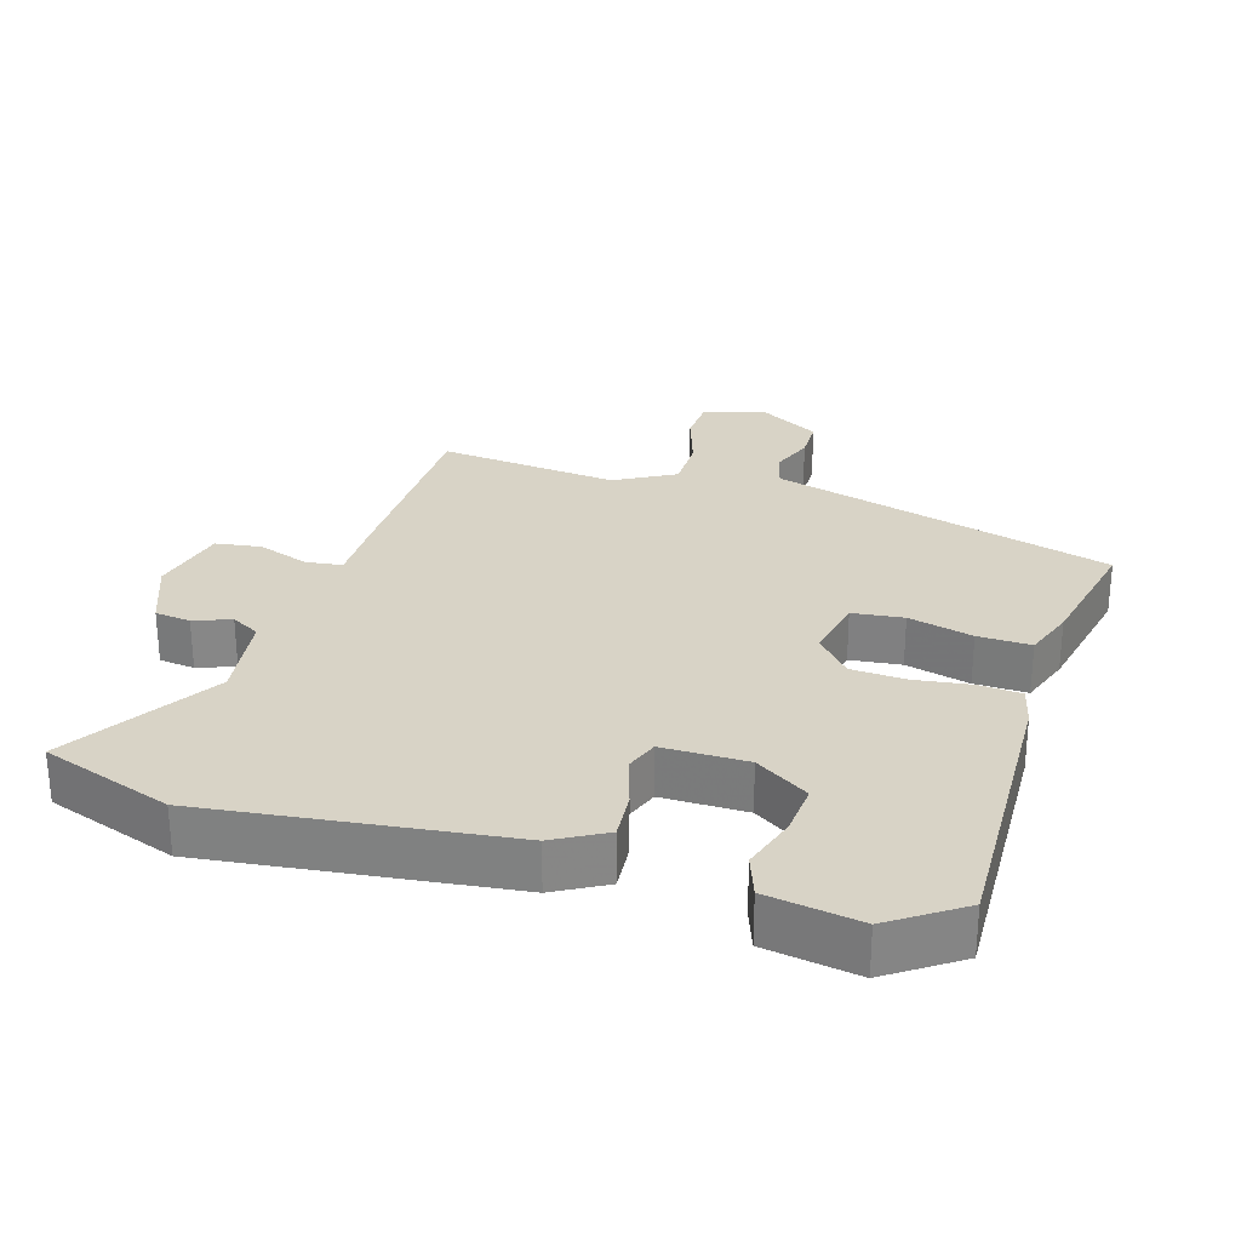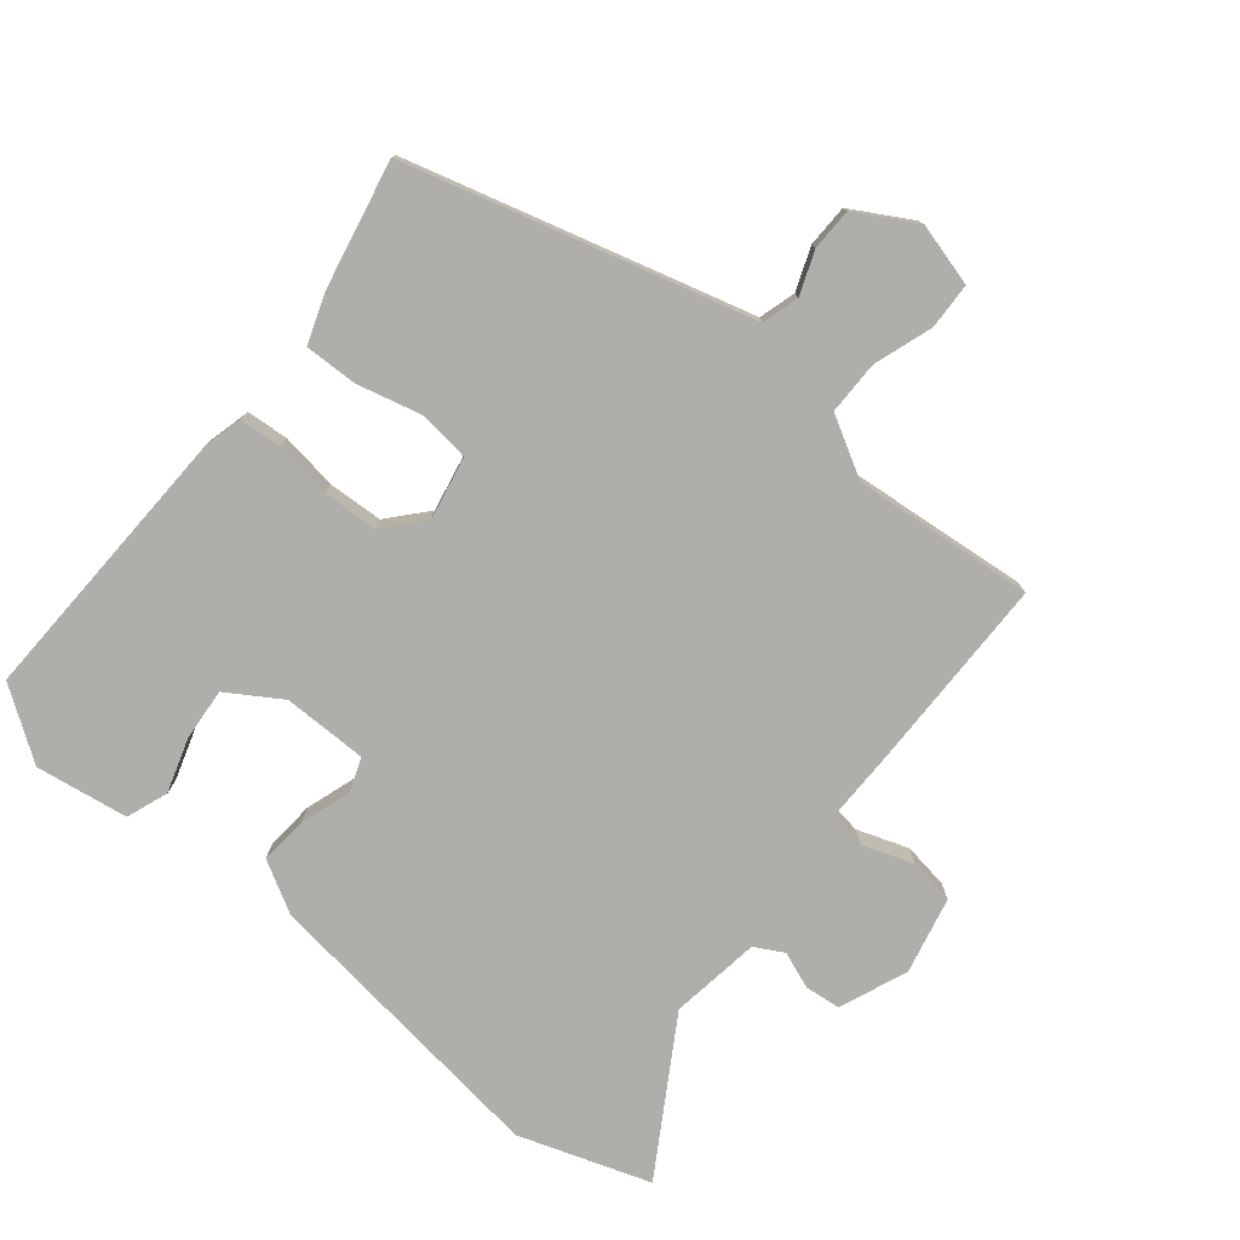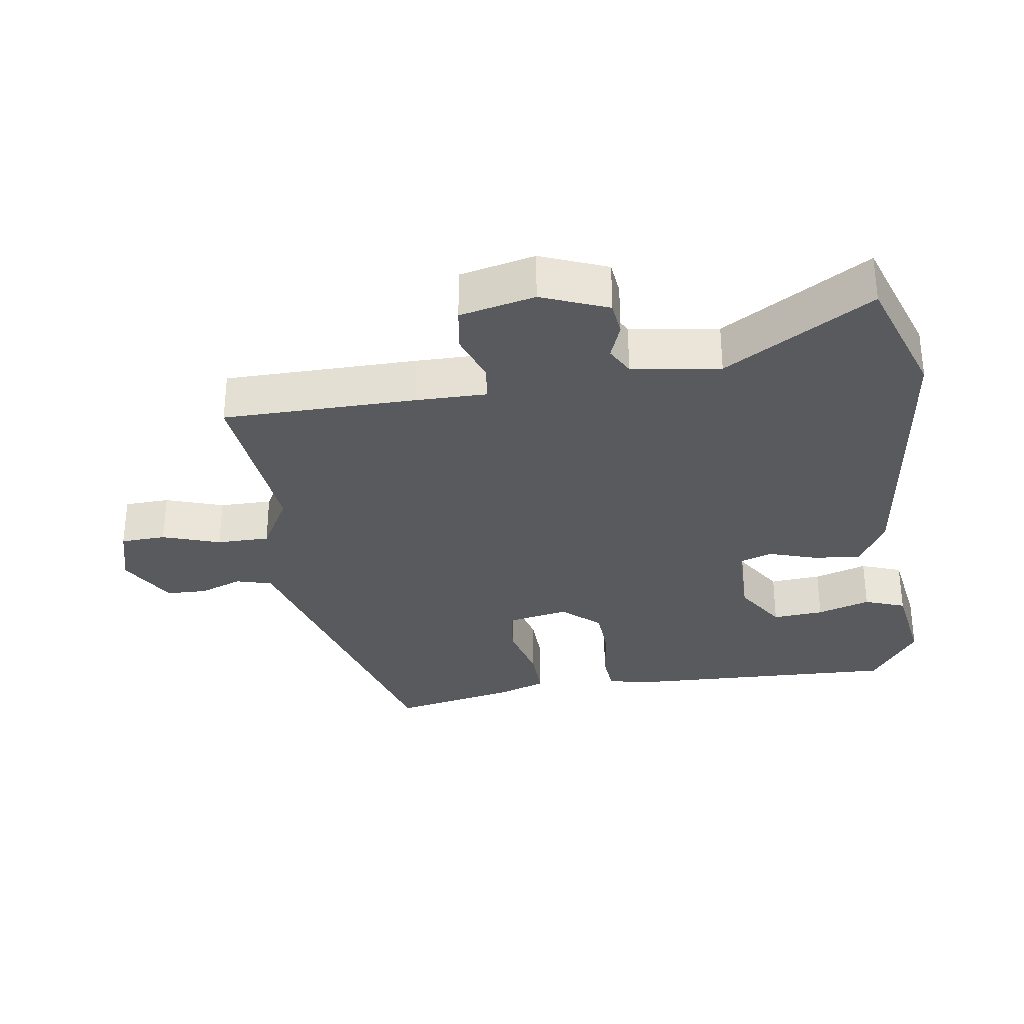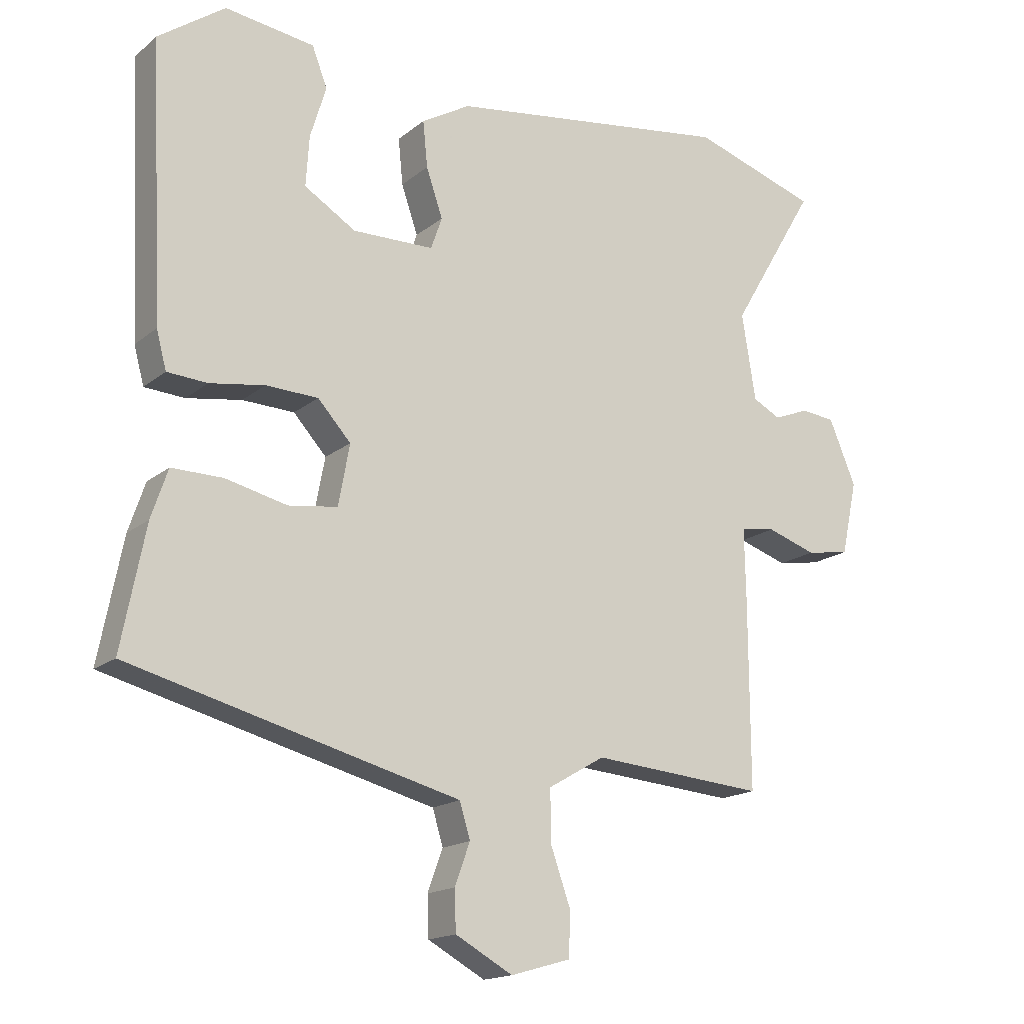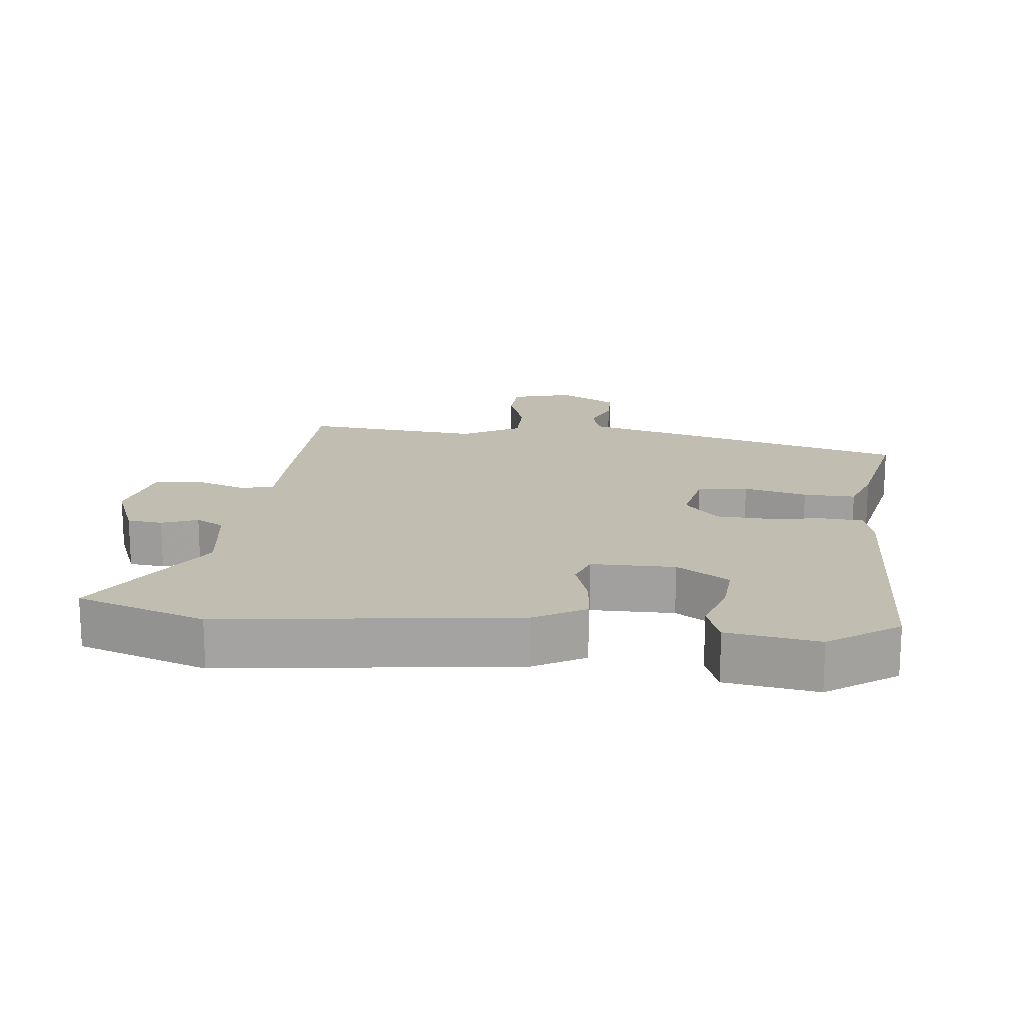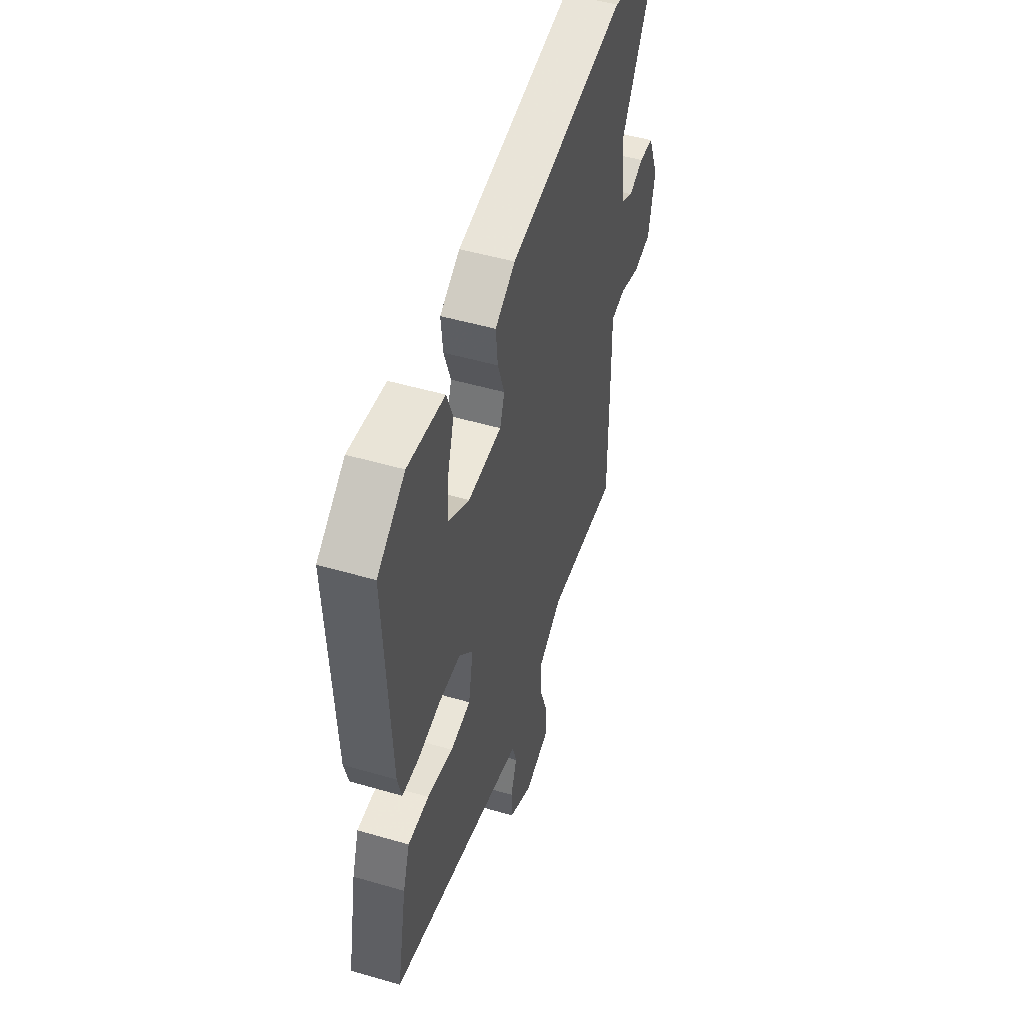
<metadata>
{"format":"obj","ext":"obj","renderer":"f3d","projection":"perspective","resolution":1024,"background":"white","views":[{"elev":28.0,"azim":18.0,"up":"+Y"},{"elev":-77.7,"azim":141.5,"up":"+Y"},{"elev":-31.3,"azim":-80.7,"up":"+Y"},{"elev":-16.6,"azim":147.4,"up":"+Z"},{"elev":17.0,"azim":7.1,"up":"+Y"},{"elev":49.8,"azim":107.8,"up":"+Z"}]}
</metadata>
<code>
v -0.499 0.07 -0.497
v -0.498 0.07 -0.211
v -0.496 0.07 -0.105
v -0.549 0.07 -0.097
v -0.624 0.07 -0.122
v -0.69 0.07 -0.111
v -0.714 0.07 0.001
v -0.673 0.07 0.099
v -0.621 0.07 0.104
v -0.568 0.07 0.083
v -0.526 0.07 0.105
v -0.505 0.07 0.236
v -0.635 0.07 0.456
v -0.444 0.07 0.518
v -0.012 0.07 0.457
v 0.062 0.07 0.414
v 0.055 0.07 0.344
v 0.03 0.07 0.271
v 0.047 0.07 0.222
v 0.17 0.07 0.22
v 0.248 0.07 0.268
v 0.243 0.07 0.344
v 0.219 0.07 0.423
v 0.242 0.07 0.483
v 0.377 0.07 0.502
v 0.478 0.07 0.43
v 0.458 0.07 0.017
v 0.443 0.07 -0.04
v 0.382 0.07 -0.044
v 0.299 0.07 -0.031
v 0.22 0.07 -0.034
v 0.17 0.07 -0.089
v 0.187 0.07 -0.181
v 0.261 0.07 -0.191
v 0.355 0.07 -0.169
v 0.432 0.07 -0.168
v 0.457 0.07 -0.242
v 0.493 0.07 -0.426
v 0.11 0.07 -0.526
v -0.006 0.07 -0.556
v -0.022 0.07 -0.609
v 0.001 0.07 -0.672
v -0.001 0.07 -0.733
v -0.088 0.07 -0.781
v -0.179 0.07 -0.755
v -0.181 0.07 -0.688
v -0.151 0.07 -0.603
v -0.15 0.07 -0.525
v -0.236 0.07 -0.475
v -0.499 0 -0.497
v -0.498 0 -0.211
v -0.496 0 -0.105
v -0.549 0 -0.097
v -0.624 0 -0.122
v -0.69 0 -0.111
v -0.714 0 0.001
v -0.673 0 0.099
v -0.621 0 0.104
v -0.568 0 0.083
v -0.526 0 0.105
v -0.505 0 0.236
v -0.635 0 0.456
v -0.444 0 0.518
v -0.012 0 0.457
v 0.062 0 0.414
v 0.055 0 0.344
v 0.03 0 0.271
v 0.047 0 0.222
v 0.17 0 0.22
v 0.248 0 0.268
v 0.243 0 0.344
v 0.219 0 0.423
v 0.242 0 0.483
v 0.377 0 0.502
v 0.478 0 0.43
v 0.458 0 0.017
v 0.443 0 -0.04
v 0.382 0 -0.044
v 0.299 0 -0.031
v 0.22 0 -0.034
v 0.17 0 -0.089
v 0.187 0 -0.181
v 0.261 0 -0.191
v 0.355 0 -0.169
v 0.432 0 -0.168
v 0.457 0 -0.242
v 0.493 0 -0.426
v 0.11 0 -0.526
v -0.006 0 -0.556
v -0.022 0 -0.609
v 0.001 0 -0.672
v -0.001 0 -0.733
v -0.088 0 -0.781
v -0.179 0 -0.755
v -0.181 0 -0.688
v -0.151 0 -0.603
v -0.15 0 -0.525
v -0.236 0 -0.475
f 45 46 47
f 44 45 47
f 43 44 47
f 42 43 47
f 41 42 47
f 40 41 47 48
f 40 48 49
f 39 40 49
f 38 39 49
f 37 38 49
f 36 37 49
f 35 36 49
f 34 35 49
f 28 29 30
f 27 28 30
f 26 27 30
f 25 26 30
f 24 25 30
f 22 23 24
f 21 22 24 30
f 20 21 30 31
f 16 17 18
f 15 16 18
f 14 15 18
f 13 14 18
f 12 13 18
f 11 12 18 19
f 20 31 32
f 19 20 32
f 11 19 32
f 10 11 32
f 8 9 10
f 7 8 10
f 6 7 10
f 5 6 10
f 4 5 10
f 1 2 3
f 49 1 3
f 34 49 3
f 33 34 3
f 10 32 33
f 4 10 33
f 3 4 33
f 96 95 94
f 96 94 93
f 96 93 92
f 96 92 91
f 96 91 90
f 97 96 90 89
f 98 97 89
f 98 89 88
f 98 88 87
f 98 87 86
f 98 86 85
f 98 85 84
f 98 84 83
f 79 78 77
f 79 77 76
f 79 76 75
f 79 75 74
f 79 74 73
f 73 72 71
f 79 73 71 70
f 80 79 70 69
f 67 66 65
f 67 65 64
f 67 64 63
f 67 63 62
f 67 62 61
f 68 67 61 60
f 81 80 69
f 81 69 68
f 81 68 60
f 81 60 59
f 59 58 57
f 59 57 56
f 59 56 55
f 59 55 54
f 59 54 53
f 52 51 50
f 52 50 98
f 52 98 83
f 52 83 82
f 82 81 59
f 82 59 53
f 82 53 52
f 1 50 51 2
f 2 51 52 3
f 3 52 53 4
f 4 53 54 5
f 5 54 55 6
f 6 55 56 7
f 7 56 57 8
f 8 57 58 9
f 9 58 59 10
f 10 59 60 11
f 11 60 61 12
f 12 61 62 13
f 13 62 63 14
f 14 63 64 15
f 15 64 65 16
f 16 65 66 17
f 17 66 67 18
f 18 67 68 19
f 19 68 69 20
f 20 69 70 21
f 21 70 71 22
f 22 71 72 23
f 23 72 73 24
f 24 73 74 25
f 25 74 75 26
f 26 75 76 27
f 27 76 77 28
f 28 77 78 29
f 29 78 79 30
f 30 79 80 31
f 31 80 81 32
f 32 81 82 33
f 33 82 83 34
f 34 83 84 35
f 35 84 85 36
f 36 85 86 37
f 37 86 87 38
f 38 87 88 39
f 39 88 89 40
f 40 89 90 41
f 41 90 91 42
f 42 91 92 43
f 43 92 93 44
f 44 93 94 45
f 45 94 95 46
f 46 95 96 47
f 47 96 97 48
f 48 97 98 49
f 49 98 50 1

</code>
